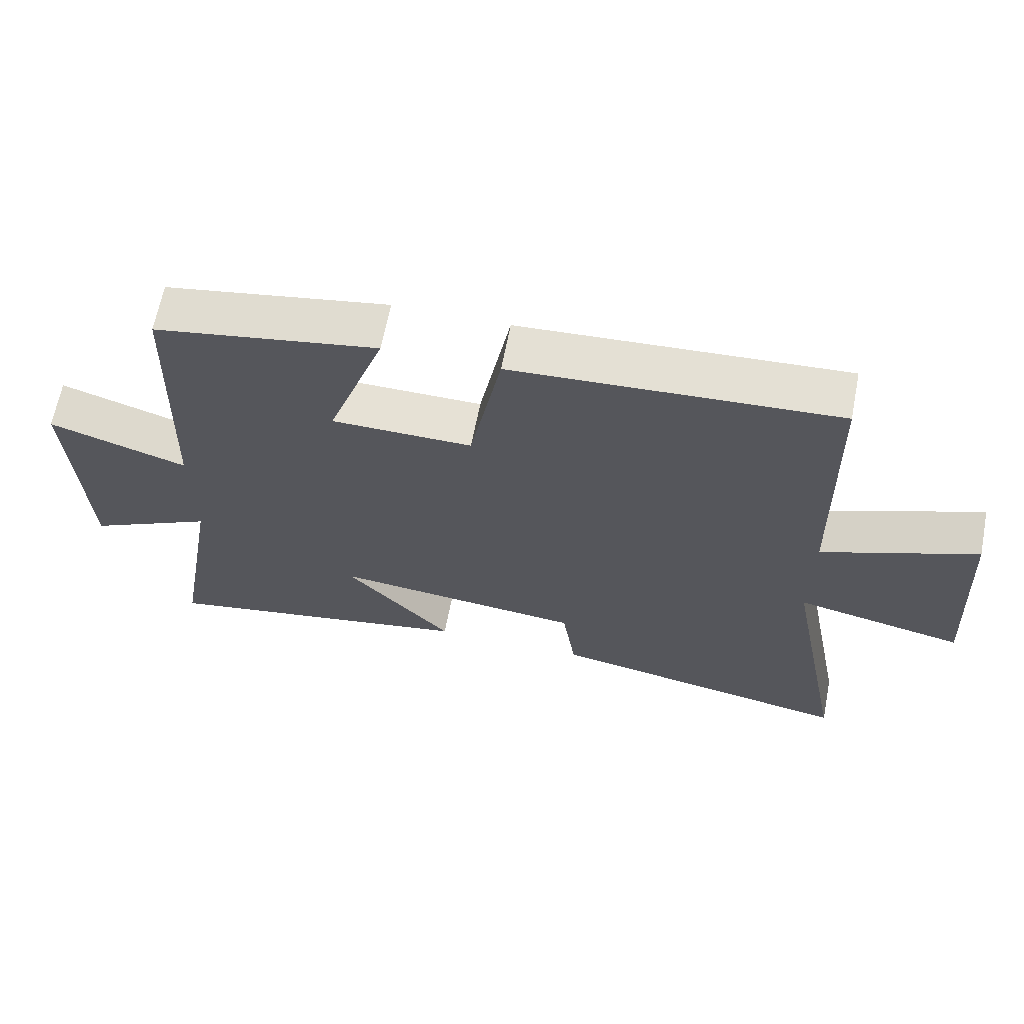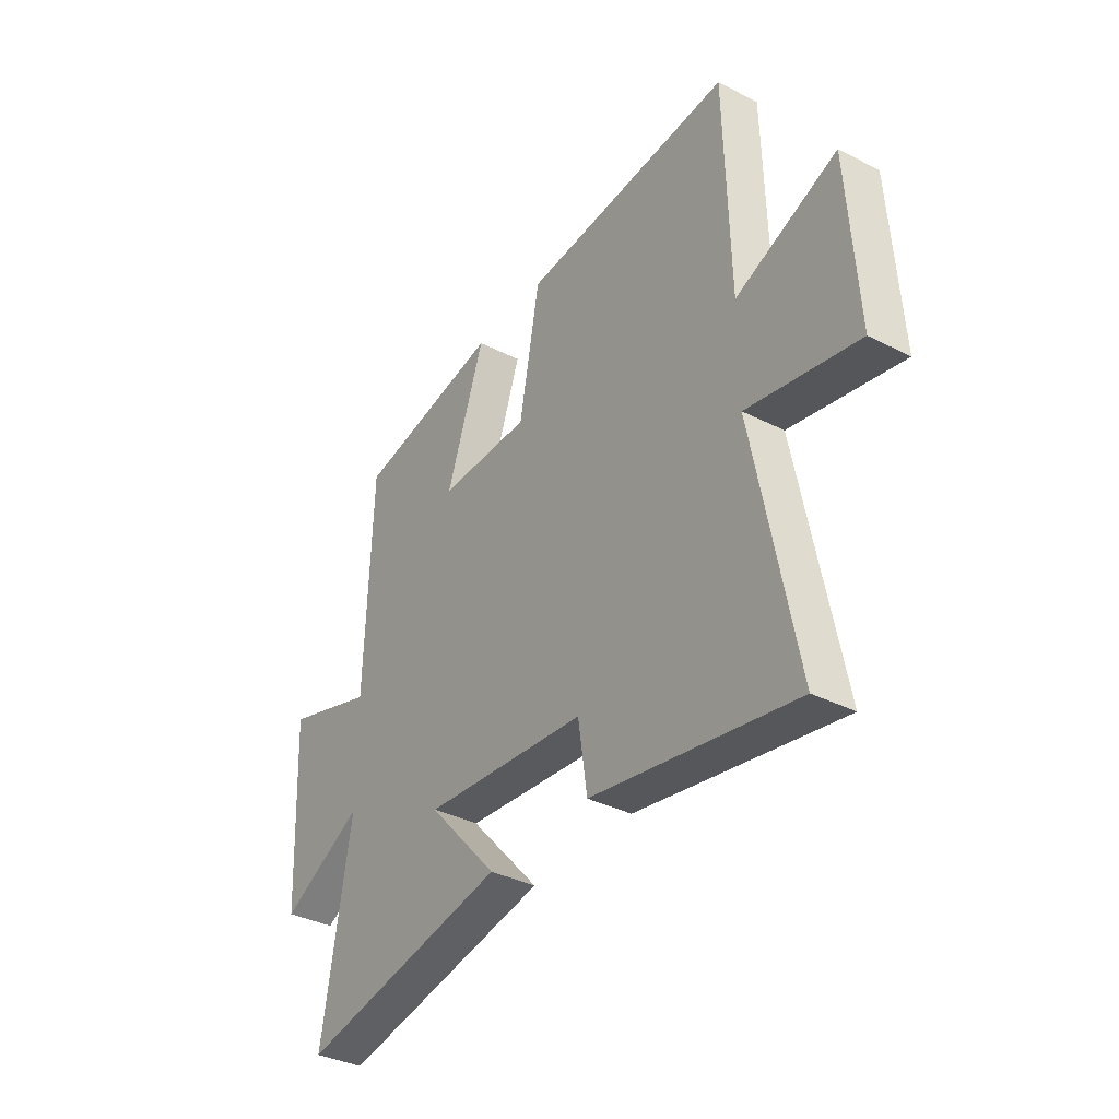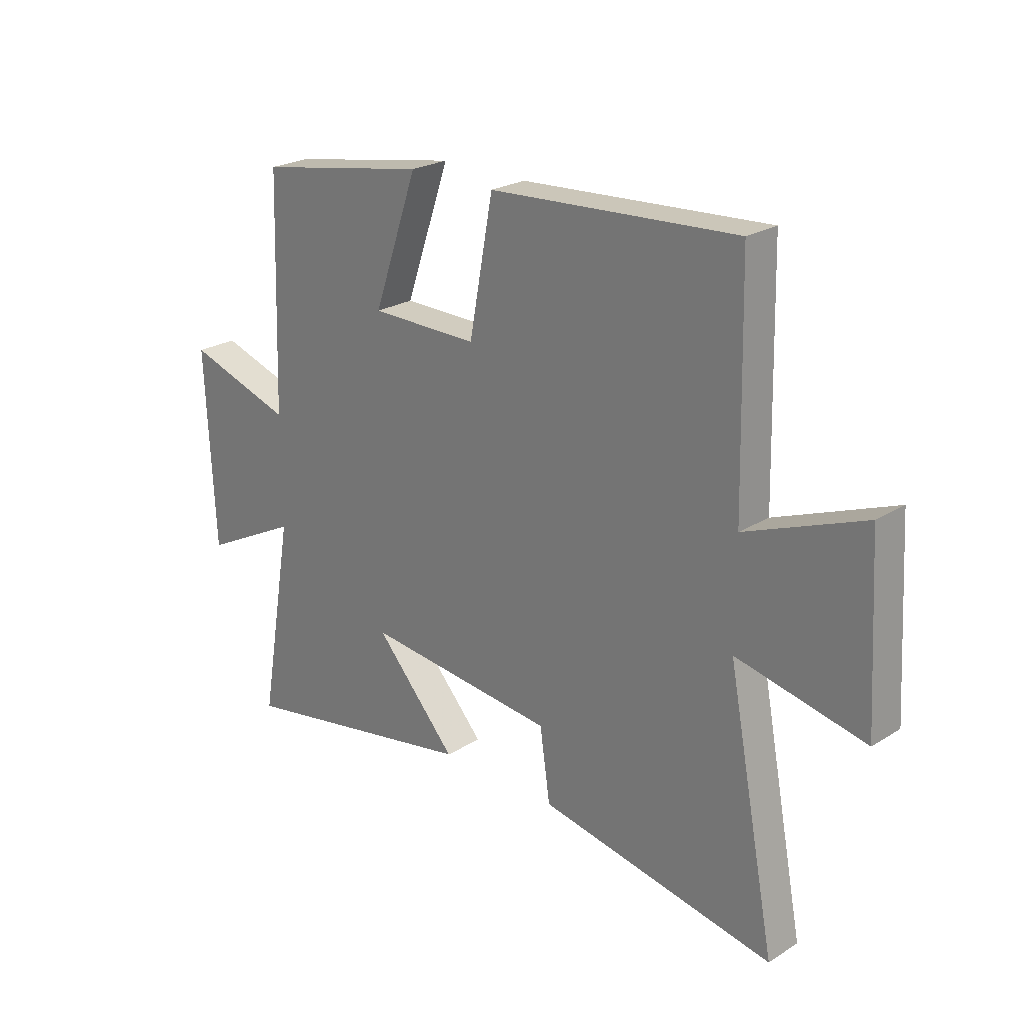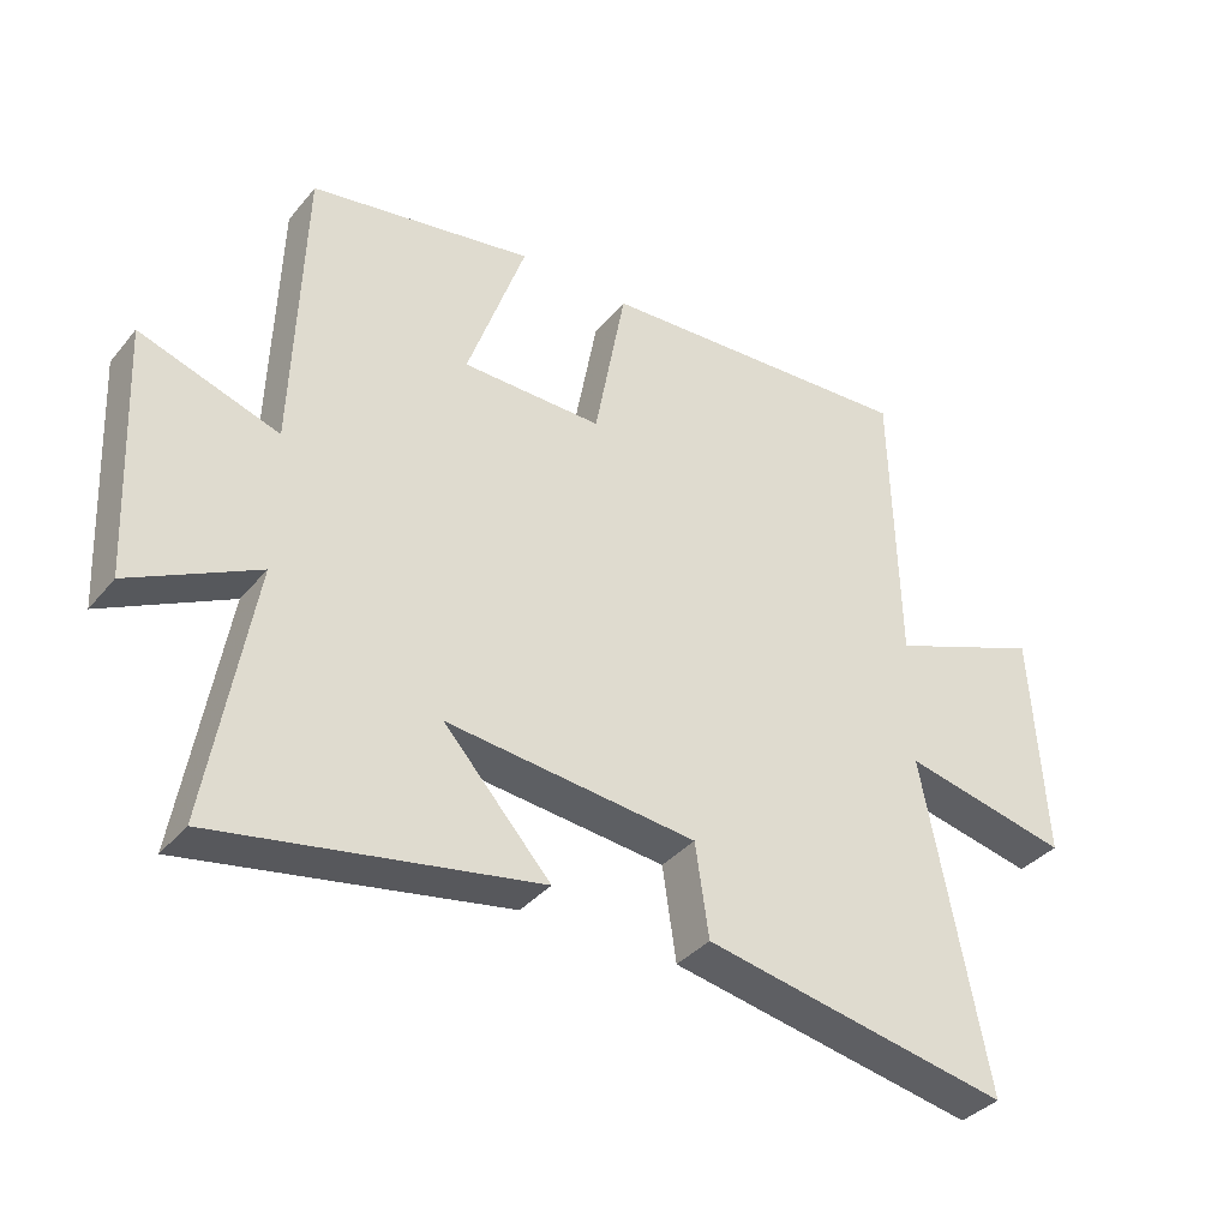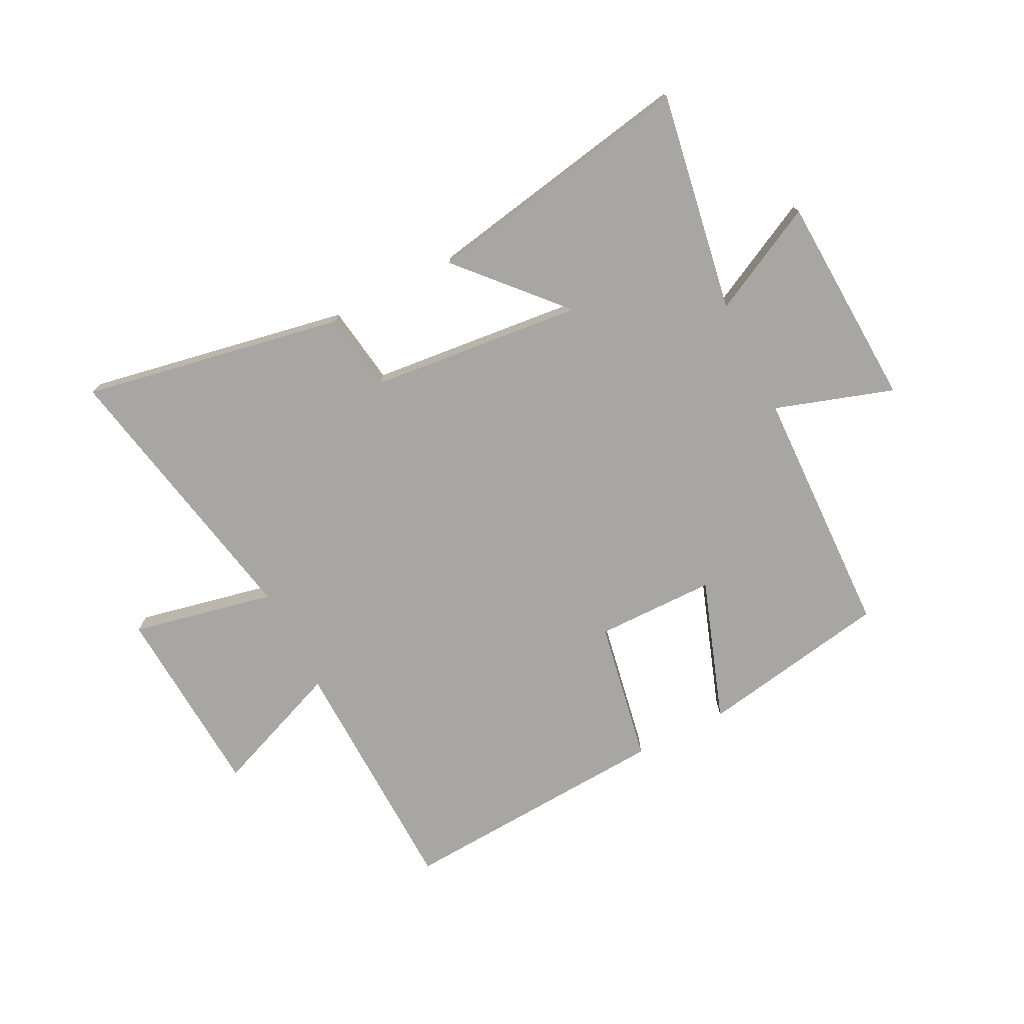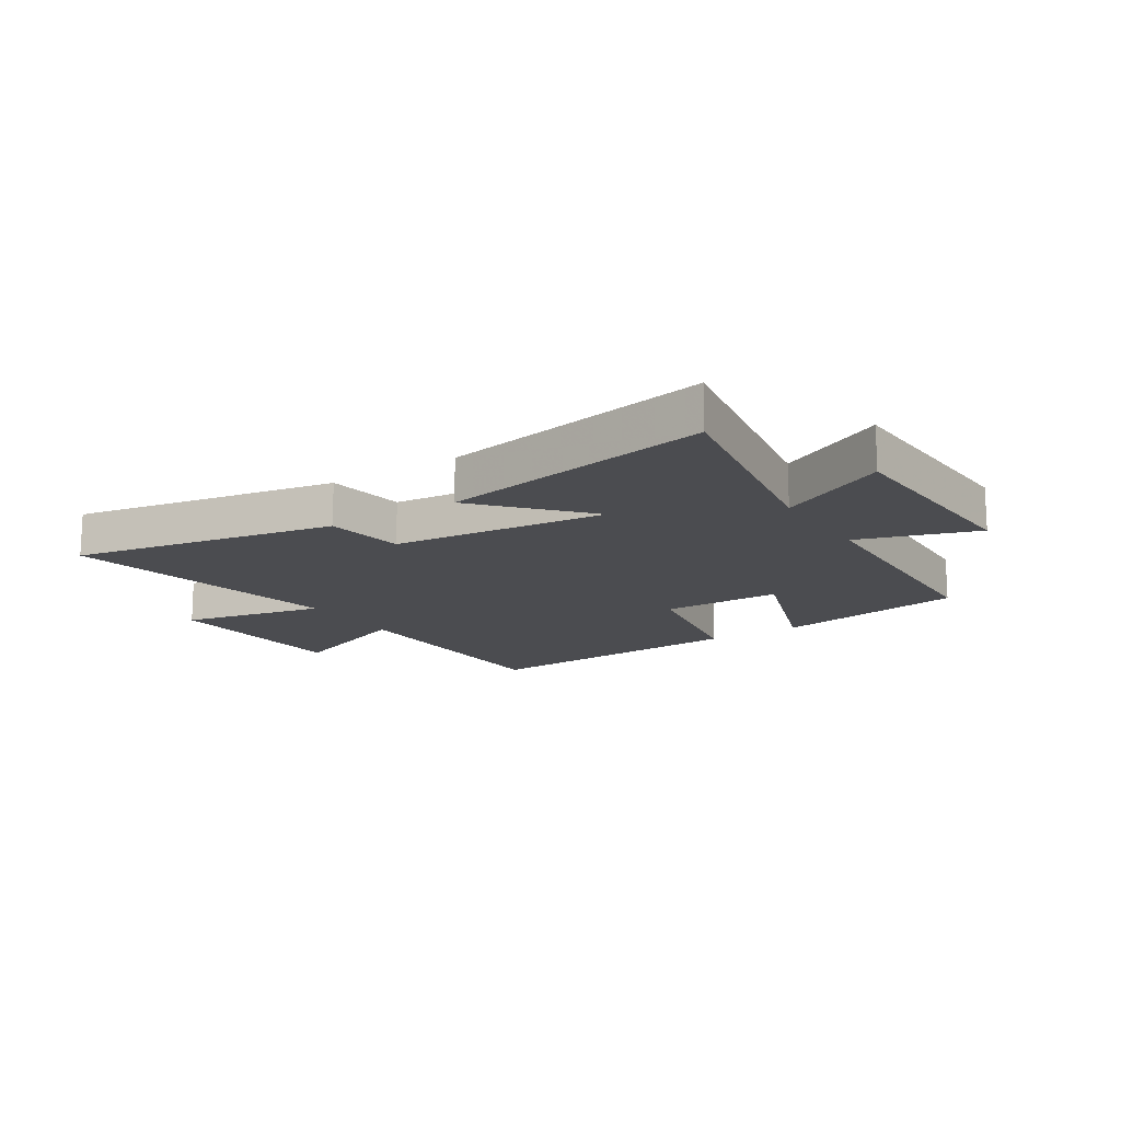
<metadata>
{"format":"obj","ext":"obj","renderer":"f3d","projection":"perspective","resolution":1024,"background":"white","views":[{"elev":64.9,"azim":11.0,"up":"+Z"},{"elev":-36.4,"azim":56.4,"up":"+Z"},{"elev":23.7,"azim":44.0,"up":"+Z"},{"elev":-36.8,"azim":-34.5,"up":"+Z"},{"elev":-74.3,"azim":-153.0,"up":"+Y"},{"elev":-15.2,"azim":-147.3,"up":"+Y"}]}
</metadata>
<code>
v -0.486 0.07 0.442
v -0.155 0.07 0.5
v -0.241 0.07 0.253
v -0.033 0.07 0.251
v 0.013 0.07 0.5
v 0.49 0.07 0.528
v 0.5 0.07 0.097
v 0.728 0.07 0.186
v 0.748 0.07 -0.152
v 0.5 0.07 -0.099
v 0.594 0.07 -0.586
v 0.139 0.07 -0.5
v 0.119 0.07 -0.363
v -0.251 0.07 -0.325
v -0.093 0.07 -0.5
v -0.565 0.07 -0.586
v -0.5 0.07 -0.205
v -0.687 0.07 -0.3
v -0.705 0.07 0.072
v -0.5 0.07 0.005
v -0.486 0 0.442
v -0.155 0 0.5
v -0.241 0 0.253
v -0.033 0 0.251
v 0.013 0 0.5
v 0.49 0 0.528
v 0.5 0 0.097
v 0.728 0 0.186
v 0.748 0 -0.152
v 0.5 0 -0.099
v 0.594 0 -0.586
v 0.139 0 -0.5
v 0.119 0 -0.363
v -0.251 0 -0.325
v -0.093 0 -0.5
v -0.565 0 -0.586
v -0.5 0 -0.205
v -0.687 0 -0.3
v -0.705 0 0.072
v -0.5 0 0.005
f 17 18 19 20
f 1 2 3
f 20 1 3
f 17 20 3
f 14 15 16 17
f 17 3 4
f 14 17 4
f 13 14 4
f 10 11 12 13
f 5 6 7
f 4 5 7
f 13 4 7
f 10 13 7
f 7 8 9 10
f 40 39 38 37
f 23 22 21
f 23 21 40
f 23 40 37
f 37 36 35 34
f 24 23 37
f 24 37 34
f 24 34 33
f 33 32 31 30
f 27 26 25
f 27 25 24
f 27 24 33
f 27 33 30
f 30 29 28 27
f 1 21 22 2
f 2 22 23 3
f 3 23 24 4
f 4 24 25 5
f 5 25 26 6
f 6 26 27 7
f 7 27 28 8
f 8 28 29 9
f 9 29 30 10
f 10 30 31 11
f 11 31 32 12
f 12 32 33 13
f 13 33 34 14
f 14 34 35 15
f 15 35 36 16
f 16 36 37 17
f 17 37 38 18
f 18 38 39 19
f 19 39 40 20
f 20 40 21 1

</code>
